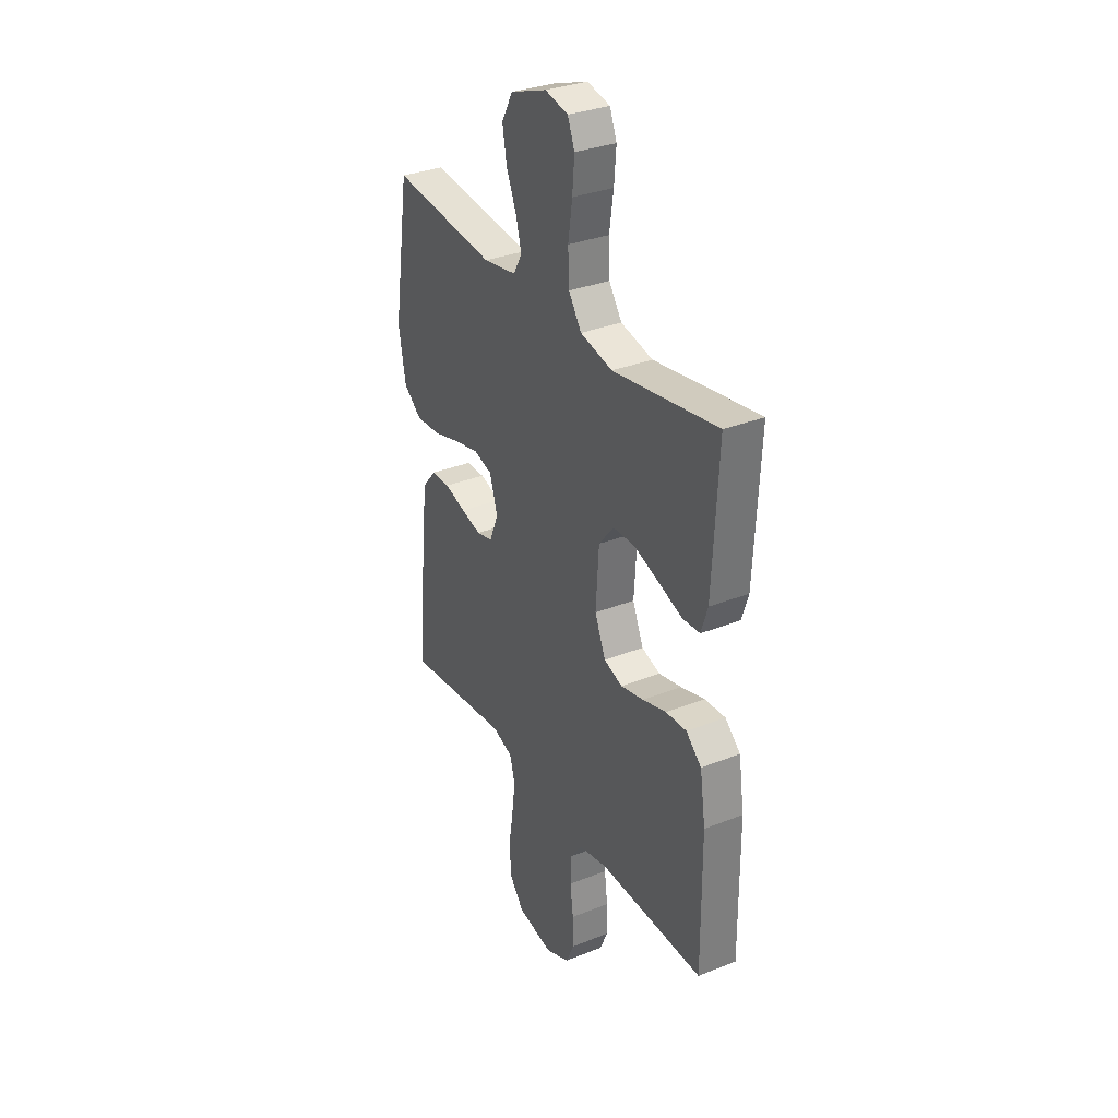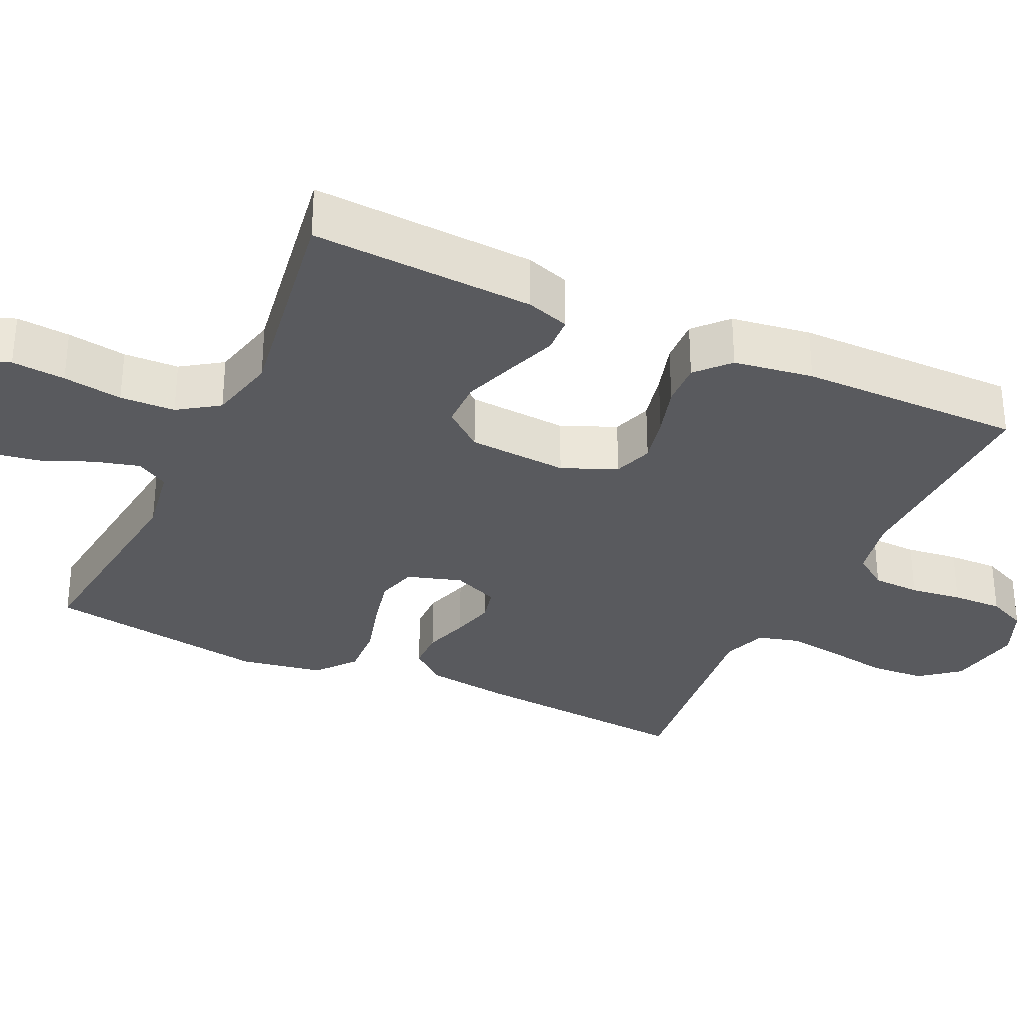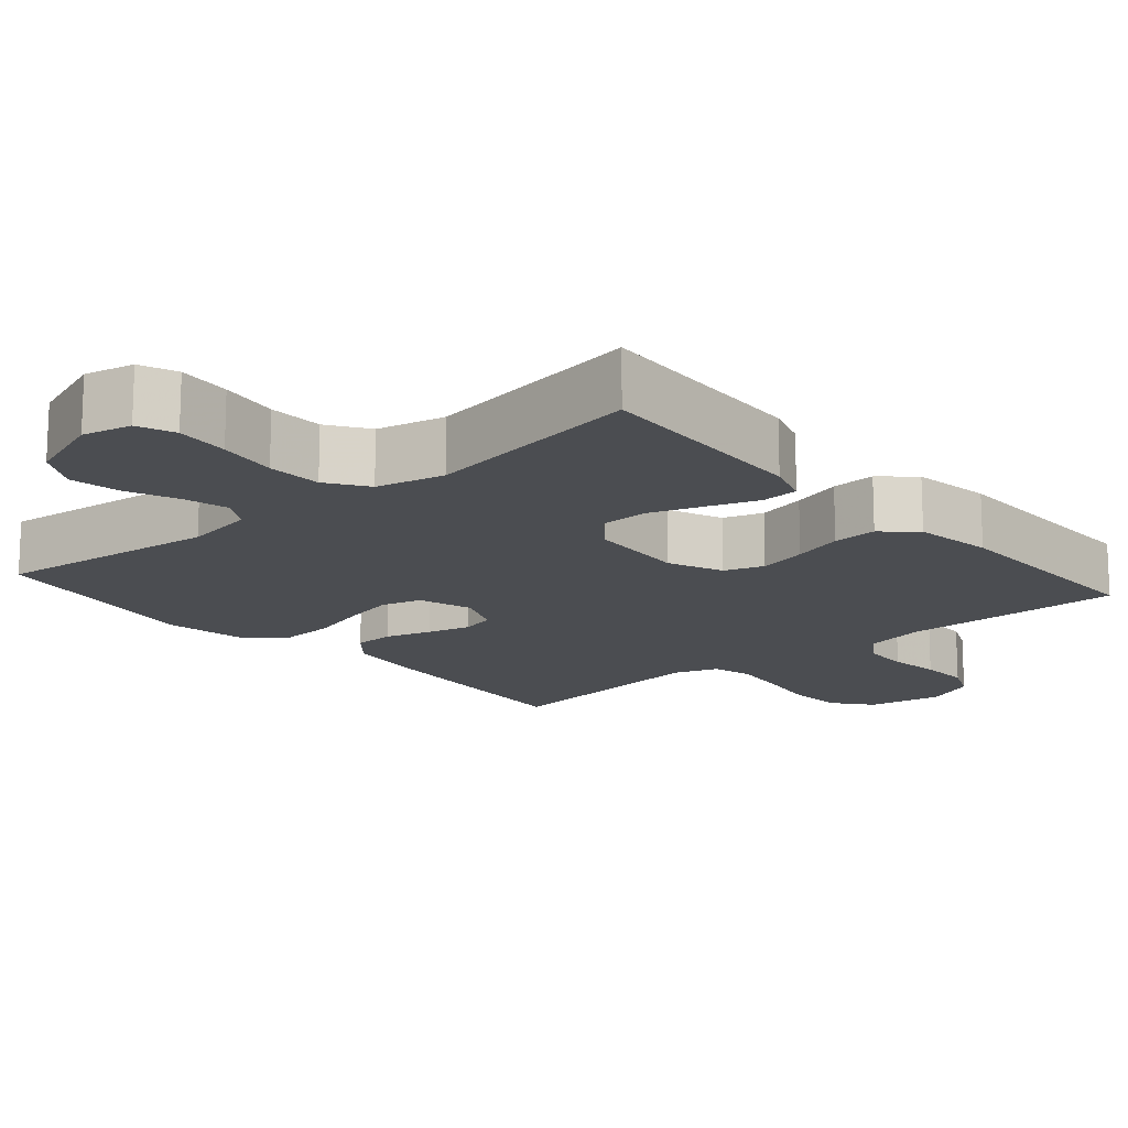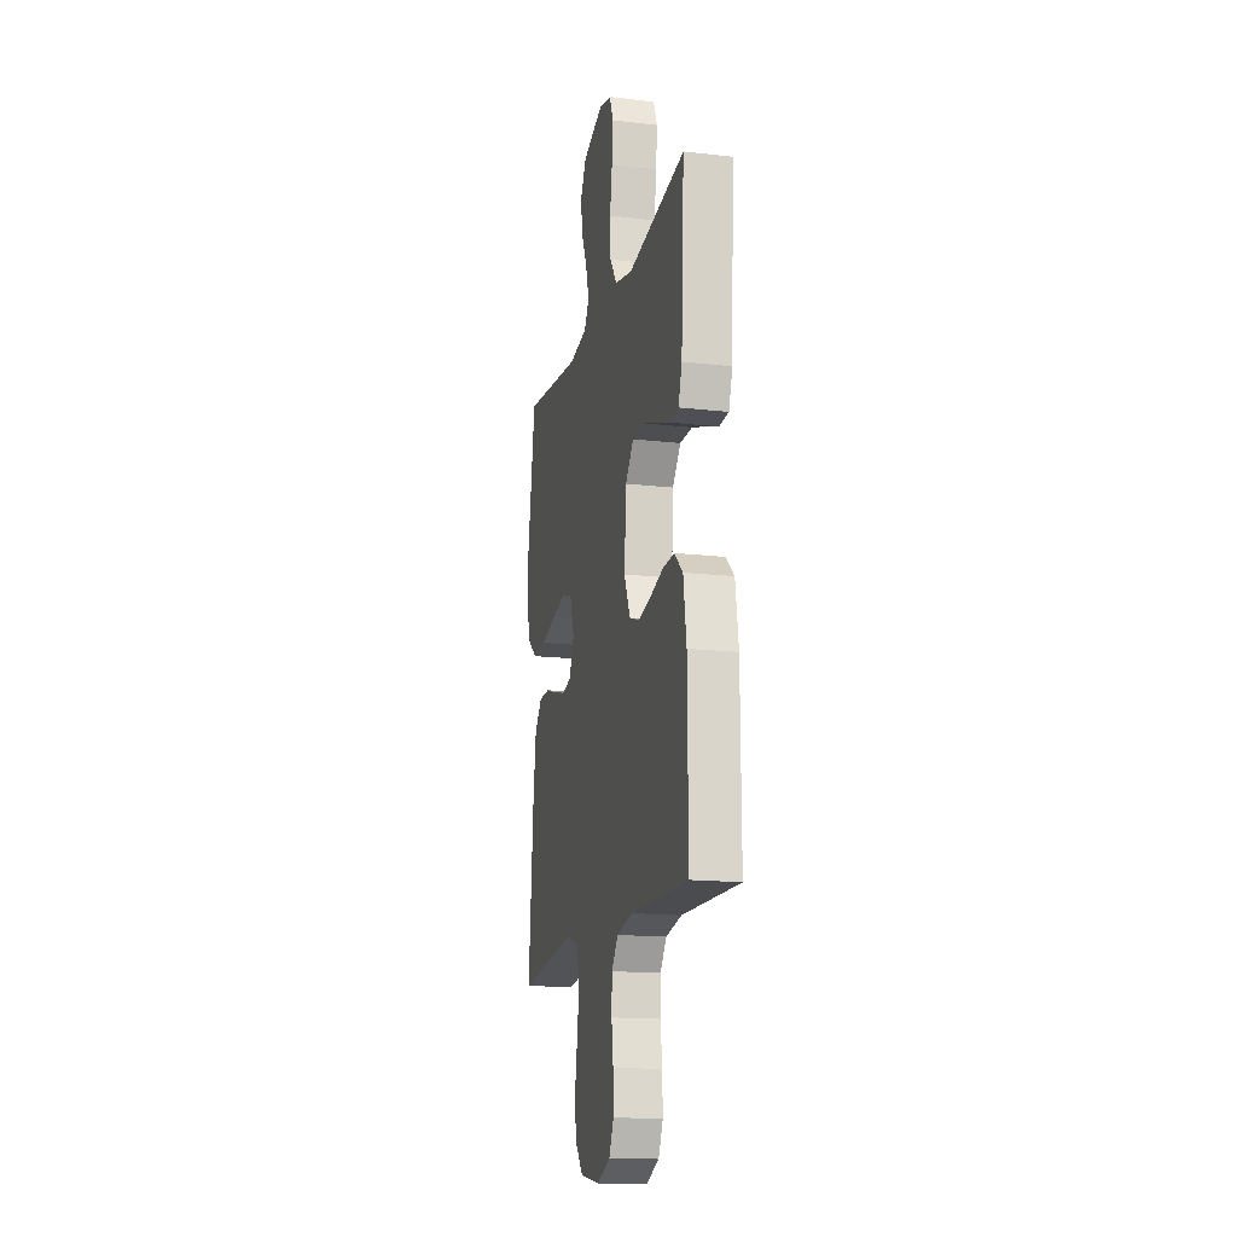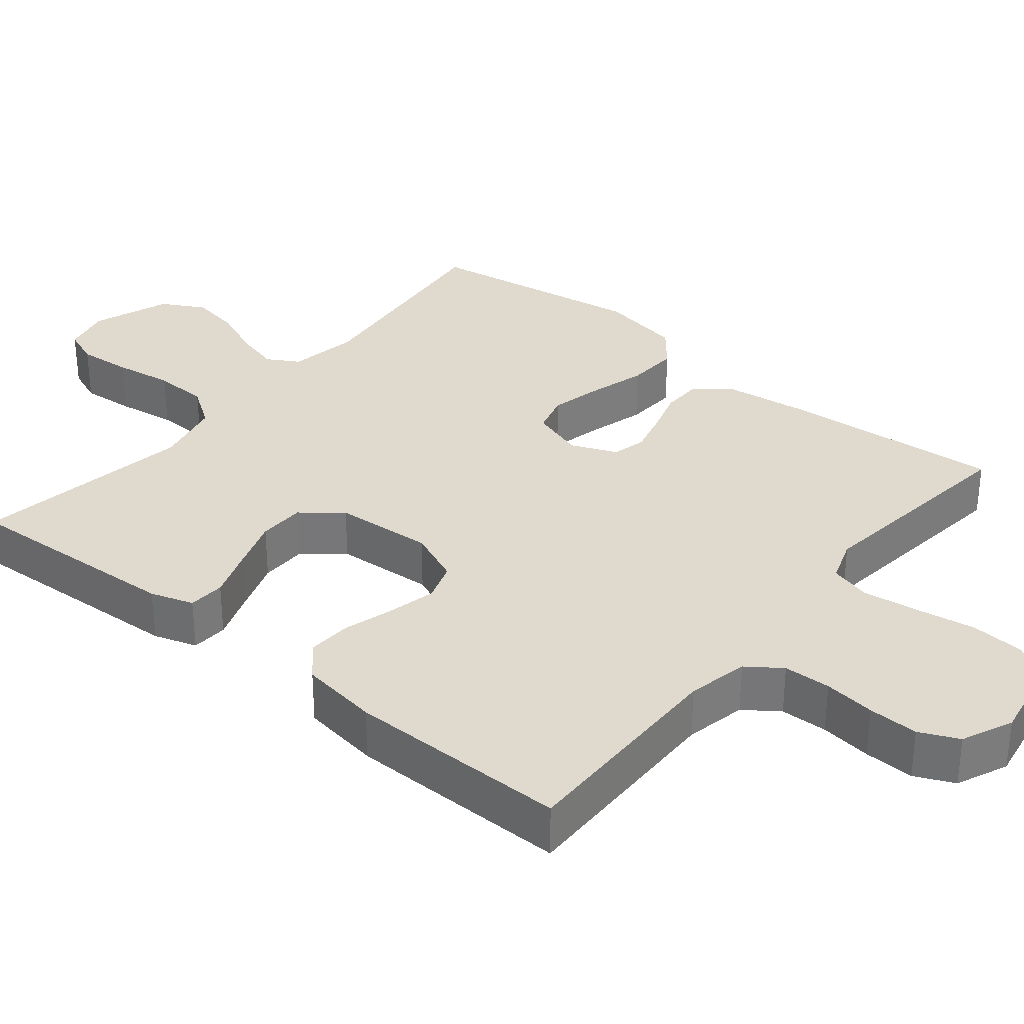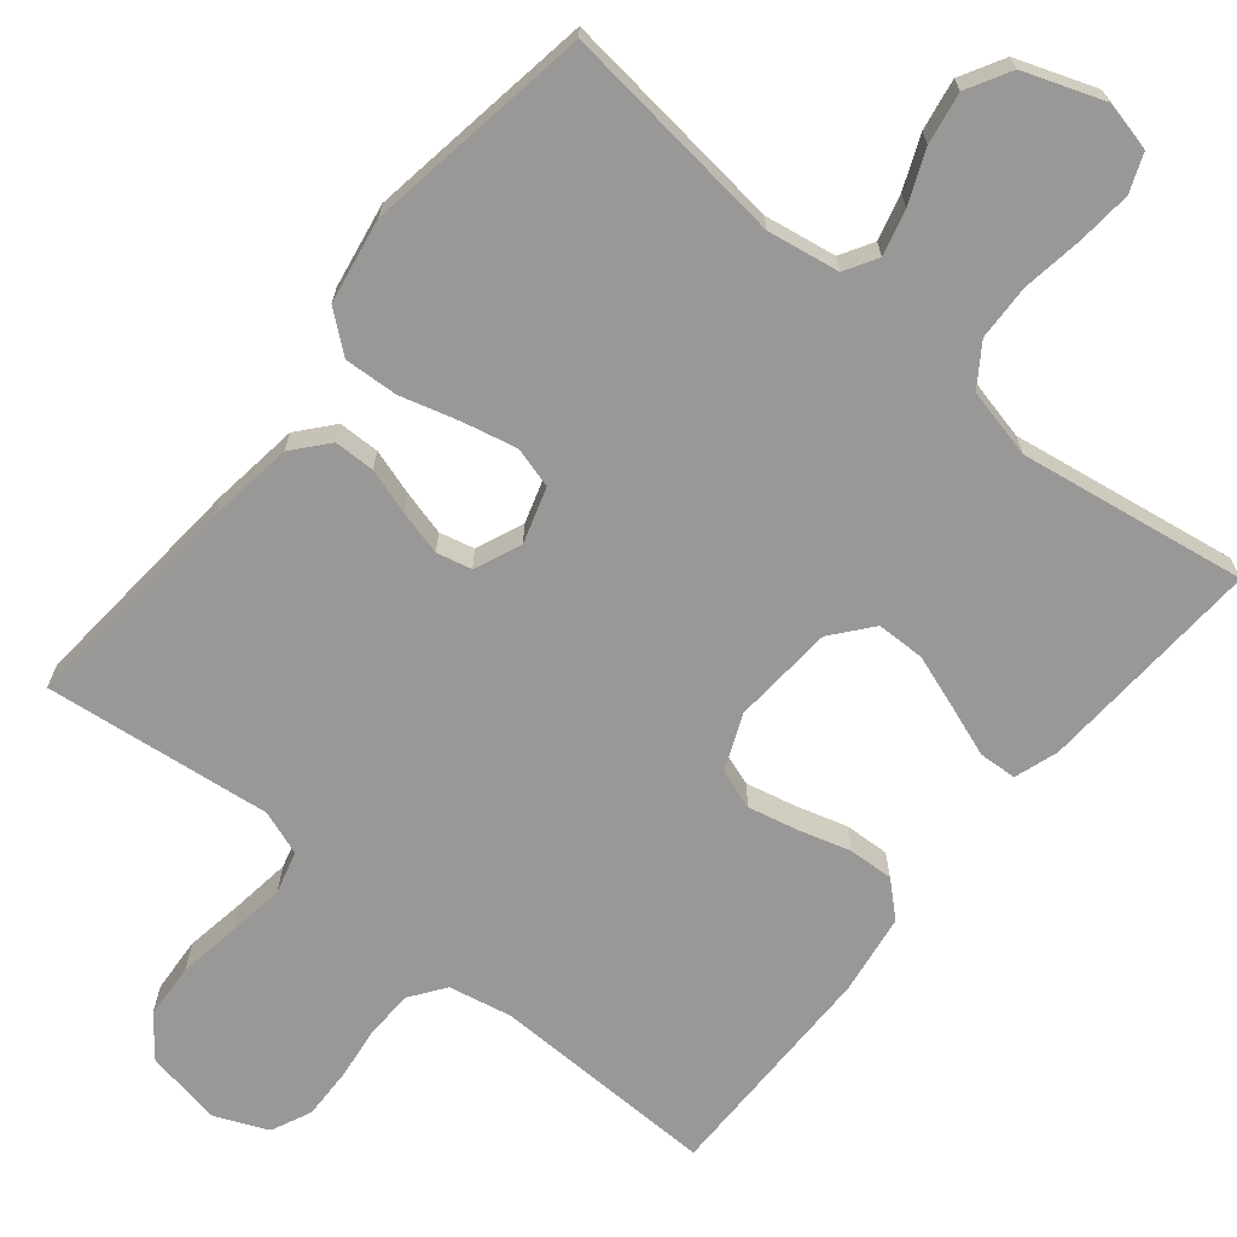
<metadata>
{"format":"obj","ext":"obj","renderer":"f3d","projection":"perspective","resolution":1024,"background":"white","views":[{"elev":32.5,"azim":61.0,"up":"+Z"},{"elev":-31.8,"azim":64.9,"up":"+Y"},{"elev":-15.7,"azim":40.8,"up":"+Y"},{"elev":-16.0,"azim":76.5,"up":"+Z"},{"elev":32.7,"azim":129.3,"up":"+Y"},{"elev":-68.6,"azim":-39.4,"up":"+Y"}]}
</metadata>
<code>
v 0.5 0.07 -0.5
v 0.2 0.07 -0.494
v 0.117 0.07 -0.511
v 0.084 0.07 -0.557
v 0.082 0.07 -0.621
v 0.091 0.07 -0.691
v 0.093 0.07 -0.759
v 0.069 0.07 -0.812
v 0 0.07 -0.842
v -0.102 0.07 -0.824
v -0.144 0.07 -0.772
v -0.149 0.07 -0.698
v -0.136 0.07 -0.617
v -0.126 0.07 -0.541
v -0.141 0.07 -0.486
v -0.2 0.07 -0.465
v -0.5 0.07 -0.5
v -0.476 0.07 -0.2
v -0.461 0.07 -0.086
v -0.422 0.07 -0.04
v -0.368 0.07 -0.039
v -0.307 0.07 -0.058
v -0.249 0.07 -0.073
v -0.203 0.07 -0.062
v -0.177 0.07 0
v -0.2 0.07 0.073
v -0.254 0.07 0.088
v -0.325 0.07 0.072
v -0.403 0.07 0.05
v -0.474 0.07 0.046
v -0.526 0.07 0.088
v -0.546 0.07 0.2
v -0.5 0.07 0.5
v -0.2 0.07 0.466
v -0.105 0.07 0.482
v -0.08 0.07 0.525
v -0.096 0.07 0.585
v -0.125 0.07 0.654
v -0.137 0.07 0.722
v -0.105 0.07 0.78
v 0 0.07 0.818
v 0.066 0.07 0.803
v 0.086 0.07 0.753
v 0.08 0.07 0.681
v 0.068 0.07 0.601
v 0.071 0.07 0.527
v 0.108 0.07 0.473
v 0.2 0.07 0.452
v 0.5 0.07 0.5
v 0.484 0.07 0.2
v 0.465 0.07 0.142
v 0.415 0.07 0.139
v 0.348 0.07 0.163
v 0.276 0.07 0.188
v 0.212 0.07 0.187
v 0.169 0.07 0.134
v 0.16 0.07 0
v 0.191 0.07 -0.073
v 0.244 0.07 -0.091
v 0.31 0.07 -0.076
v 0.378 0.07 -0.056
v 0.438 0.07 -0.053
v 0.482 0.07 -0.093
v 0.498 0.07 -0.2
v 0.5 0 -0.5
v 0.2 0 -0.494
v 0.117 0 -0.511
v 0.084 0 -0.557
v 0.082 0 -0.621
v 0.091 0 -0.691
v 0.093 0 -0.759
v 0.069 0 -0.812
v 0 0 -0.842
v -0.102 0 -0.824
v -0.144 0 -0.772
v -0.149 0 -0.698
v -0.136 0 -0.617
v -0.126 0 -0.541
v -0.141 0 -0.486
v -0.2 0 -0.465
v -0.5 0 -0.5
v -0.476 0 -0.2
v -0.461 0 -0.086
v -0.422 0 -0.04
v -0.368 0 -0.039
v -0.307 0 -0.058
v -0.249 0 -0.073
v -0.203 0 -0.062
v -0.177 0 0
v -0.2 0 0.073
v -0.254 0 0.088
v -0.325 0 0.072
v -0.403 0 0.05
v -0.474 0 0.046
v -0.526 0 0.088
v -0.546 0 0.2
v -0.5 0 0.5
v -0.2 0 0.466
v -0.105 0 0.482
v -0.08 0 0.525
v -0.096 0 0.585
v -0.125 0 0.654
v -0.137 0 0.722
v -0.105 0 0.78
v 0 0 0.818
v 0.066 0 0.803
v 0.086 0 0.753
v 0.08 0 0.681
v 0.068 0 0.601
v 0.071 0 0.527
v 0.108 0 0.473
v 0.2 0 0.452
v 0.5 0 0.5
v 0.484 0 0.2
v 0.465 0 0.142
v 0.415 0 0.139
v 0.348 0 0.163
v 0.276 0 0.188
v 0.212 0 0.187
v 0.169 0 0.134
v 0.16 0 0
v 0.191 0 -0.073
v 0.244 0 -0.091
v 0.31 0 -0.076
v 0.378 0 -0.056
v 0.438 0 -0.053
v 0.482 0 -0.093
v 0.498 0 -0.2
f 64 1 2
f 63 64 2
f 62 63 2
f 61 62 2
f 60 61 2
f 59 60 2 3
f 58 59 3 4
f 57 58 4
f 56 57 4
f 51 52 53
f 50 51 53
f 49 50 53
f 48 49 53
f 47 48 53 54
f 46 47 54 55
f 43 44 45
f 42 43 45
f 41 42 45
f 40 41 45
f 39 40 45
f 38 39 45
f 37 38 45
f 36 37 45 46
f 46 55 56
f 36 46 56
f 35 36 56
f 32 33 34
f 31 32 34
f 30 31 34
f 29 30 34
f 28 29 34
f 27 28 34 35
f 20 21 22
f 19 20 22
f 18 19 22
f 17 18 22
f 16 17 22
f 15 16 22 23
f 14 15 23 24
f 11 12 13
f 10 11 13
f 9 10 13
f 8 9 13
f 7 8 13
f 6 7 13
f 5 6 13
f 4 5 13 14
f 14 24 25
f 4 14 25
f 56 4 25
f 26 27 35 56
f 25 26 56
f 66 65 128
f 66 128 127
f 66 127 126
f 66 126 125
f 66 125 124
f 67 66 124 123
f 68 67 123 122
f 68 122 121
f 68 121 120
f 117 116 115
f 117 115 114
f 117 114 113
f 117 113 112
f 118 117 112 111
f 119 118 111 110
f 109 108 107
f 109 107 106
f 109 106 105
f 109 105 104
f 109 104 103
f 109 103 102
f 109 102 101
f 110 109 101 100
f 120 119 110
f 120 110 100
f 120 100 99
f 98 97 96
f 98 96 95
f 98 95 94
f 98 94 93
f 98 93 92
f 99 98 92 91
f 86 85 84
f 86 84 83
f 86 83 82
f 86 82 81
f 86 81 80
f 87 86 80 79
f 88 87 79 78
f 77 76 75
f 77 75 74
f 77 74 73
f 77 73 72
f 77 72 71
f 77 71 70
f 77 70 69
f 78 77 69 68
f 89 88 78
f 89 78 68
f 89 68 120
f 120 99 91 90
f 120 90 89
f 1 65 66 2
f 2 66 67 3
f 3 67 68 4
f 4 68 69 5
f 5 69 70 6
f 6 70 71 7
f 7 71 72 8
f 8 72 73 9
f 9 73 74 10
f 10 74 75 11
f 11 75 76 12
f 12 76 77 13
f 13 77 78 14
f 14 78 79 15
f 15 79 80 16
f 16 80 81 17
f 17 81 82 18
f 18 82 83 19
f 19 83 84 20
f 20 84 85 21
f 21 85 86 22
f 22 86 87 23
f 23 87 88 24
f 24 88 89 25
f 25 89 90 26
f 26 90 91 27
f 27 91 92 28
f 28 92 93 29
f 29 93 94 30
f 30 94 95 31
f 31 95 96 32
f 32 96 97 33
f 33 97 98 34
f 34 98 99 35
f 35 99 100 36
f 36 100 101 37
f 37 101 102 38
f 38 102 103 39
f 39 103 104 40
f 40 104 105 41
f 41 105 106 42
f 42 106 107 43
f 43 107 108 44
f 44 108 109 45
f 45 109 110 46
f 46 110 111 47
f 47 111 112 48
f 48 112 113 49
f 49 113 114 50
f 50 114 115 51
f 51 115 116 52
f 52 116 117 53
f 53 117 118 54
f 54 118 119 55
f 55 119 120 56
f 56 120 121 57
f 57 121 122 58
f 58 122 123 59
f 59 123 124 60
f 60 124 125 61
f 61 125 126 62
f 62 126 127 63
f 63 127 128 64
f 64 128 65 1

</code>
